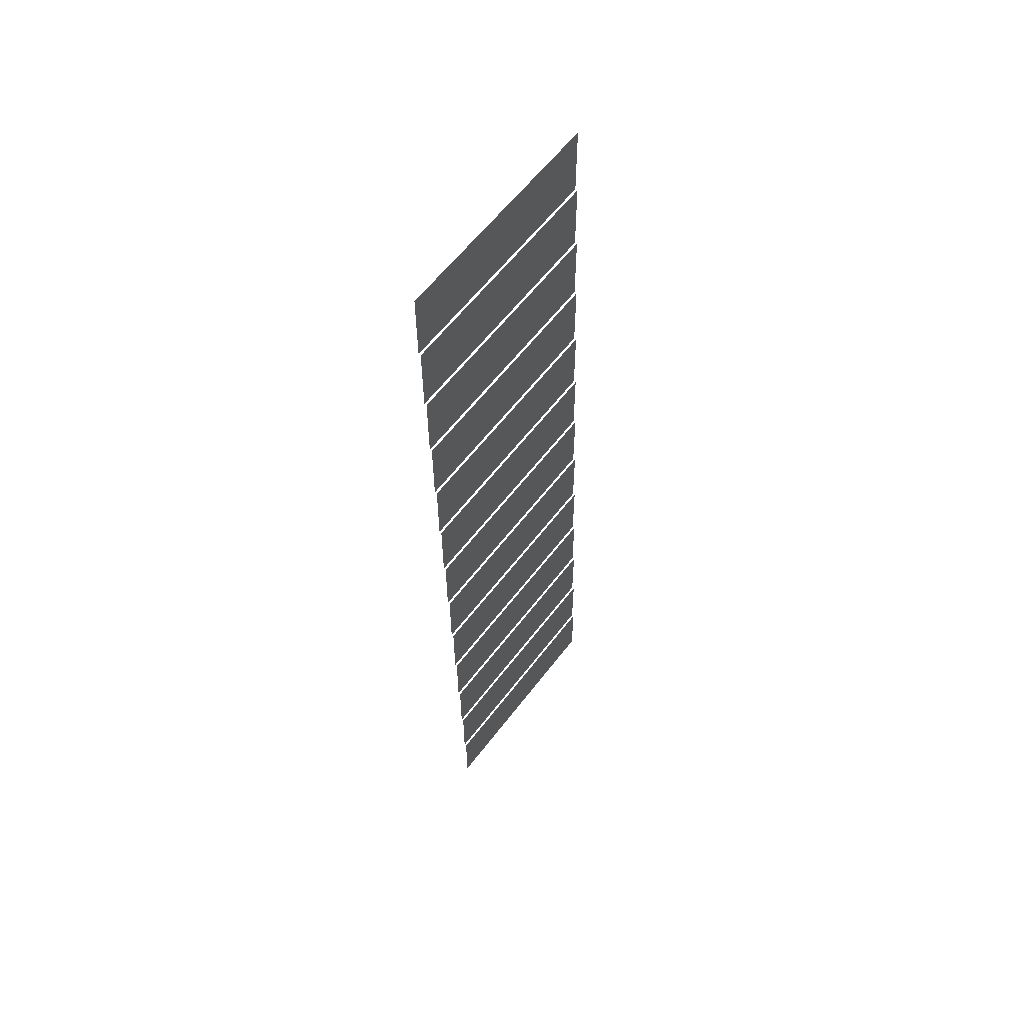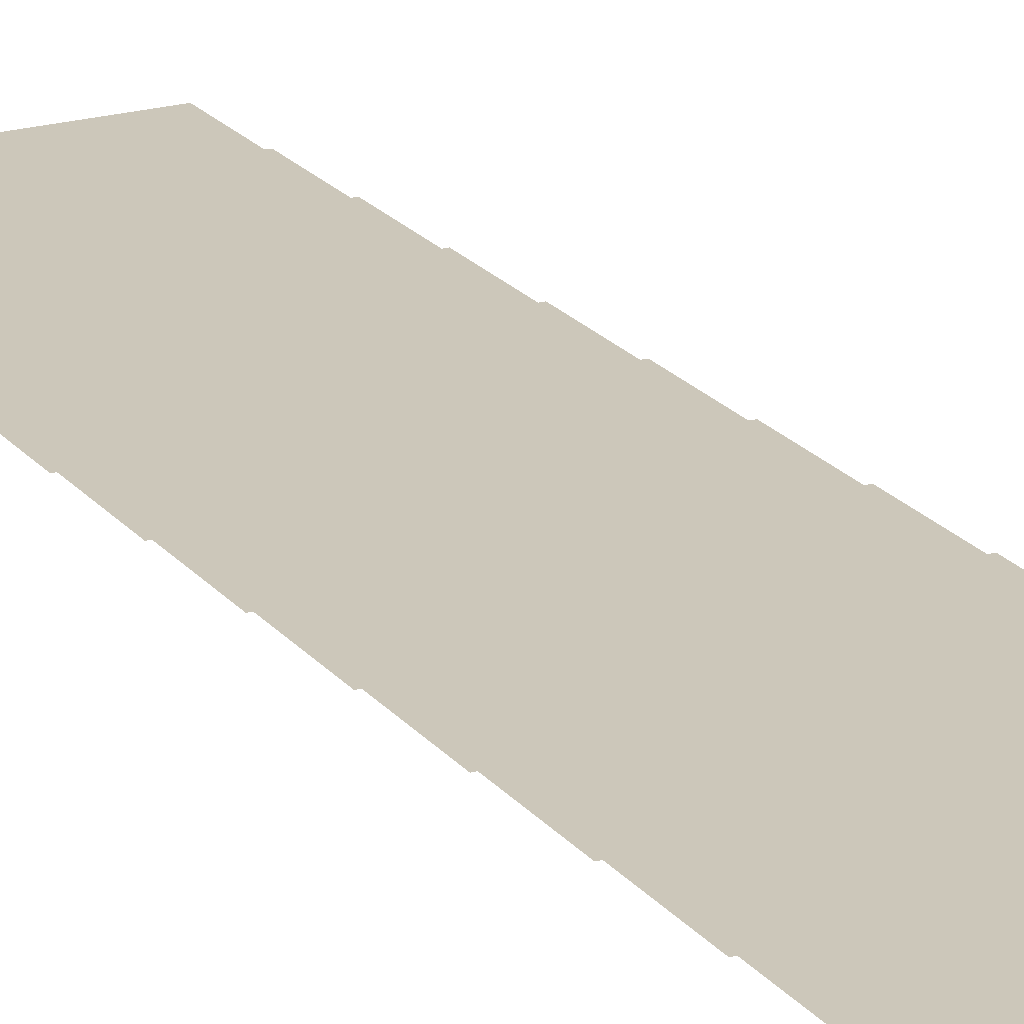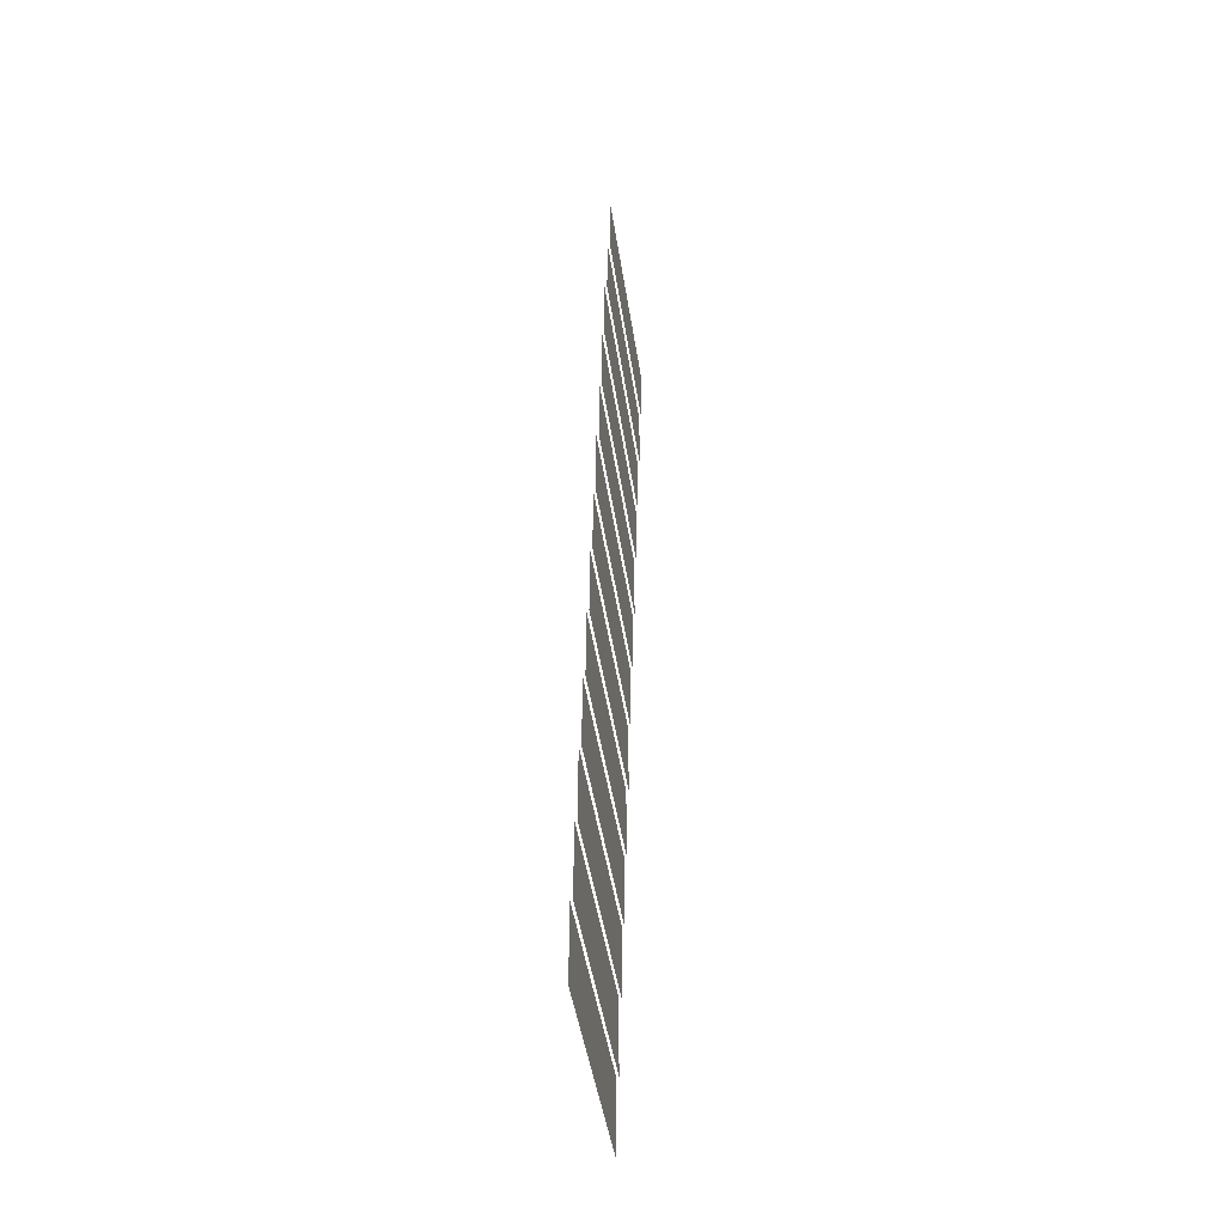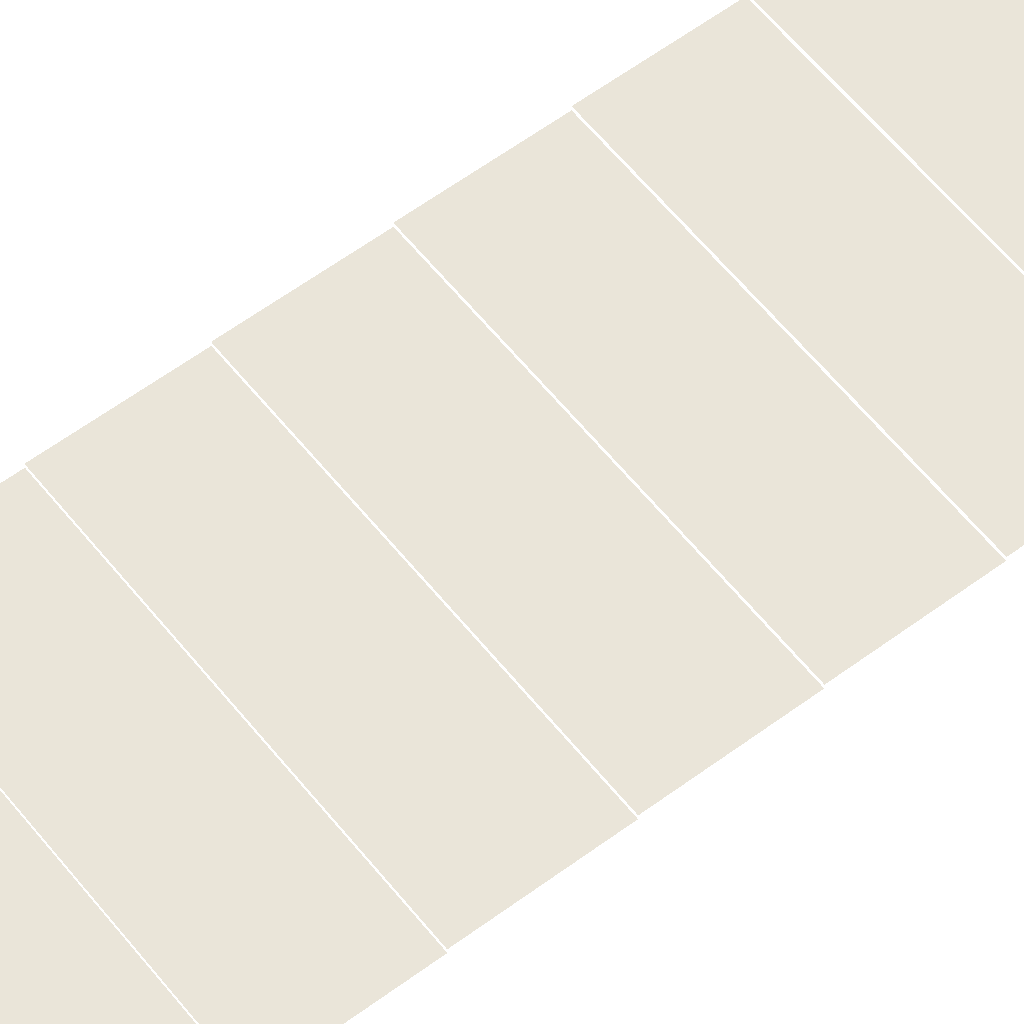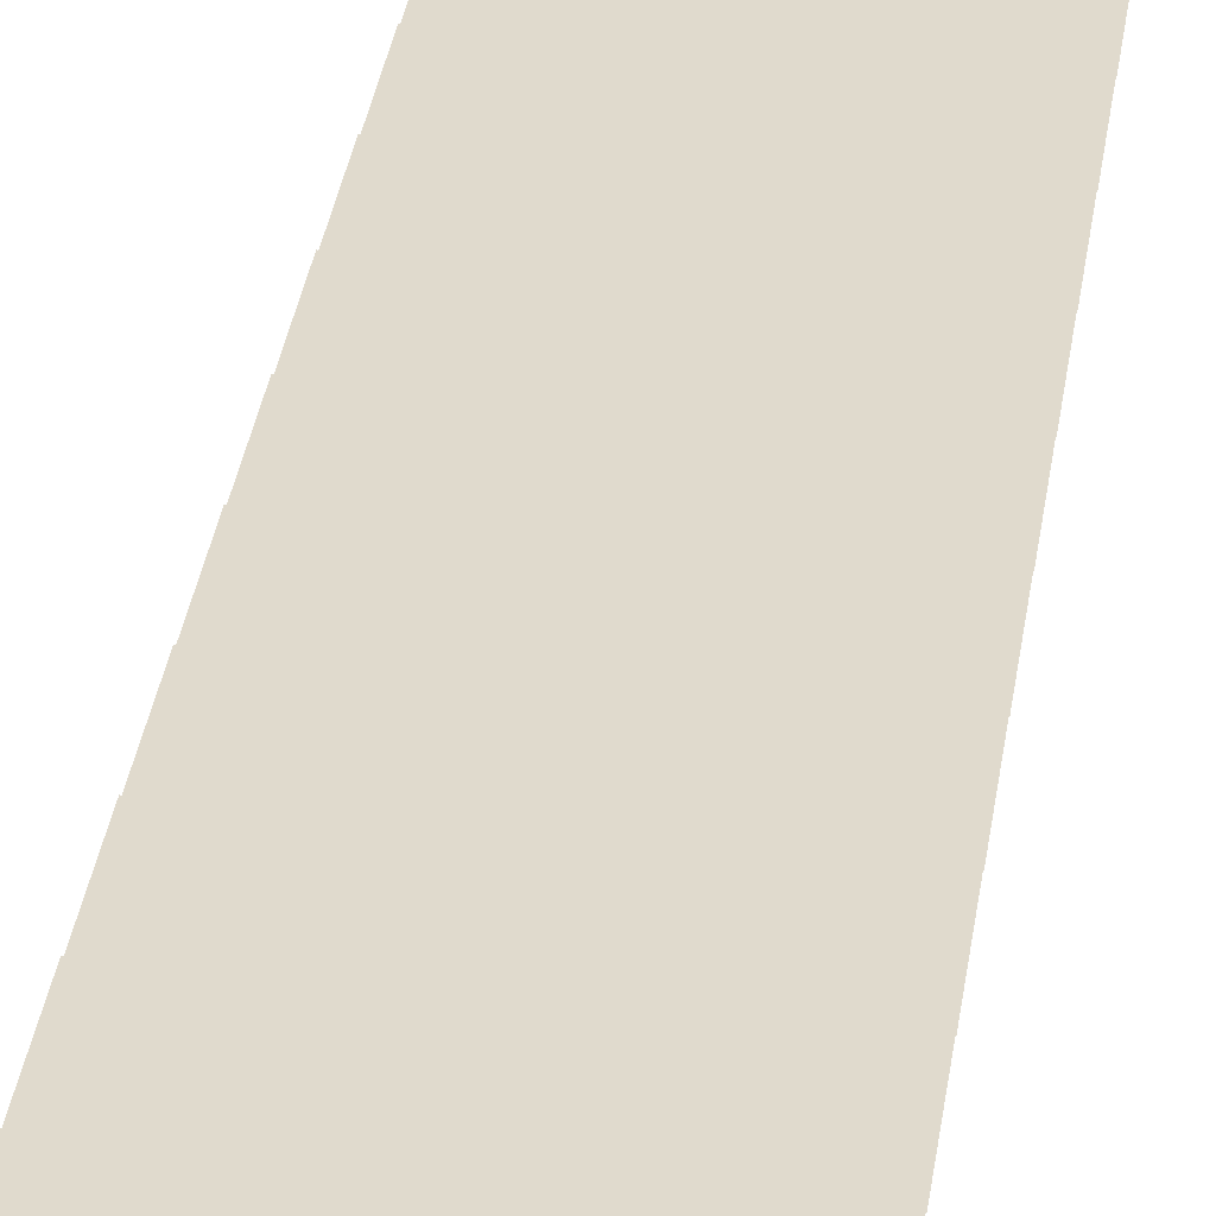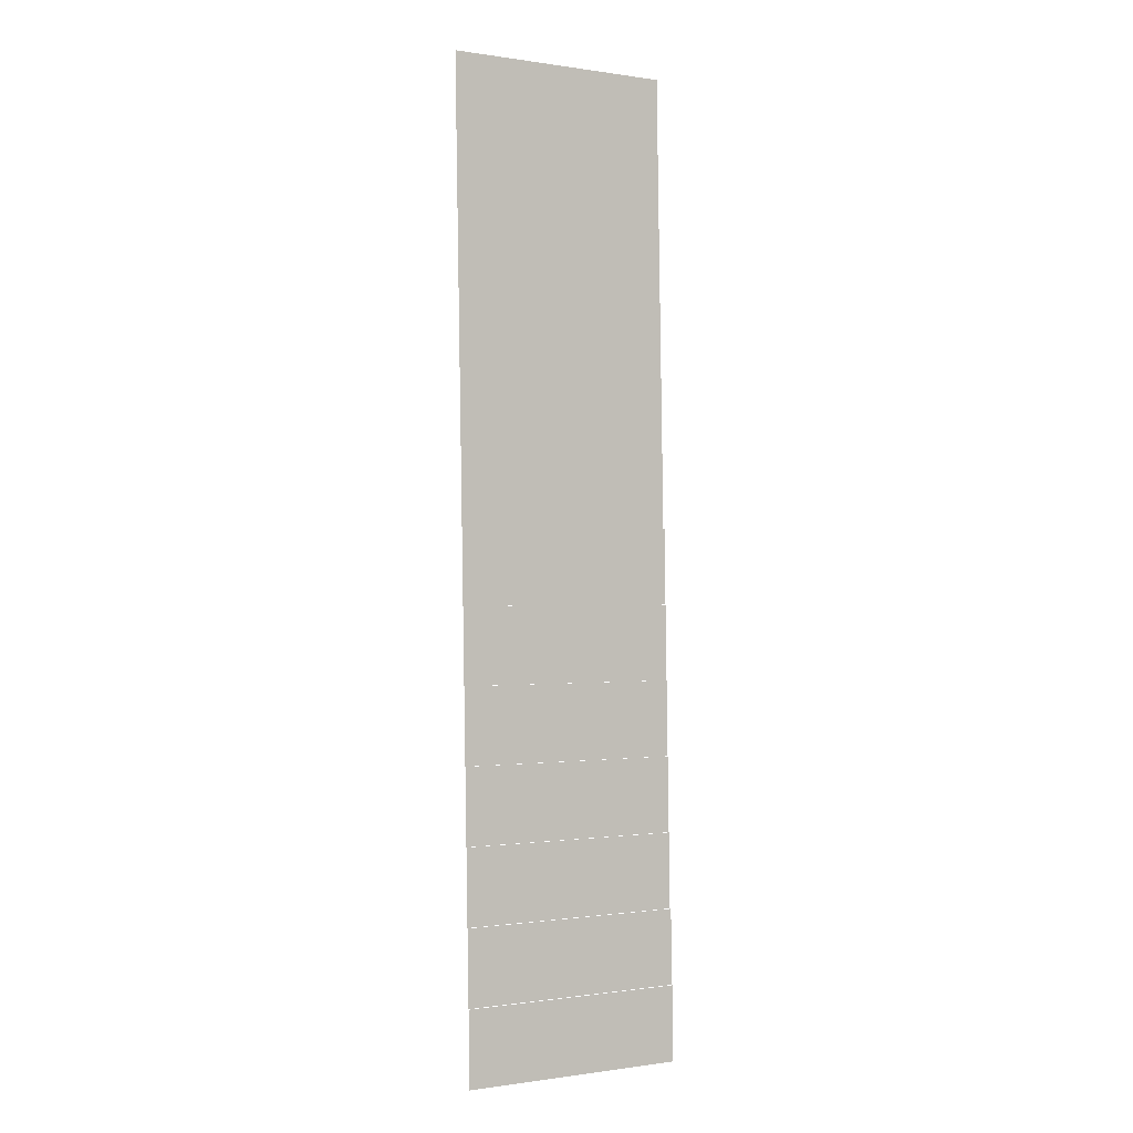
<metadata>
{"format":"obj","ext":"obj","renderer":"f3d","projection":"perspective","resolution":1024,"background":"white","views":[{"elev":60.3,"azim":127.2,"up":"+Y"},{"elev":21.3,"azim":152.2,"up":"+Z"},{"elev":-46.1,"azim":-81.4,"up":"+Y"},{"elev":57.7,"azim":52.2,"up":"+Z"},{"elev":33.0,"azim":-172.2,"up":"+Z"},{"elev":-0.4,"azim":149.9,"up":"+Y"}]}
</metadata>
<code>
v -13.12 -17.28 -0.54
v -13.44 -17.28 -0.54
v -13.44 -16.96 -0.54
v -13.12 -16.96 -0.54
v -13.44 -17.28 -0.54
v -13.76 -17.28 -0.54
v -13.76 -16.96 -0.54
v -13.44 -16.96 -0.54
v -13.76 -17.28 -0.54
v -14.08 -17.28 -0.54
v -14.08 -16.96 -0.54
v -13.76 -16.96 -0.54
v -13.12 -17.6 -0.55
v -13.44 -17.6 -0.55
v -13.44 -17.28 -0.55
v -13.12 -17.28 -0.55
v -13.44 -17.6 -0.55
v -13.76 -17.6 -0.55
v -13.76 -17.28 -0.55
v -13.44 -17.28 -0.55
v -13.76 -17.6 -0.55
v -14.08 -17.6 -0.55
v -14.08 -17.28 -0.55
v -13.76 -17.28 -0.55
v -13.12 -17.92 -0.56
v -13.44 -17.92 -0.56
v -13.44 -17.6 -0.56
v -13.12 -17.6 -0.56
v -13.44 -17.92 -0.56
v -13.76 -17.92 -0.56
v -13.76 -17.6 -0.56
v -13.44 -17.6 -0.56
v -13.76 -17.92 -0.56
v -14.08 -17.92 -0.56
v -14.08 -17.6 -0.56
v -13.76 -17.6 -0.56
v -13.12 -18.24 -0.57
v -13.44 -18.24 -0.57
v -13.44 -17.92 -0.57
v -13.12 -17.92 -0.57
v -13.44 -18.24 -0.57
v -13.76 -18.24 -0.57
v -13.76 -17.92 -0.57
v -13.44 -17.92 -0.57
v -13.76 -18.24 -0.57
v -14.08 -18.24 -0.57
v -14.08 -17.92 -0.57
v -13.76 -17.92 -0.57
v -13.12 -18.56 -0.58
v -13.44 -18.56 -0.58
v -13.44 -18.24 -0.58
v -13.12 -18.24 -0.58
v -13.44 -18.56 -0.58
v -13.76 -18.56 -0.58
v -13.76 -18.24 -0.58
v -13.44 -18.24 -0.58
v -13.76 -18.56 -0.58
v -14.08 -18.56 -0.58
v -14.08 -18.24 -0.58
v -13.76 -18.24 -0.58
v -13.12 -18.88 -0.59
v -13.44 -18.88 -0.59
v -13.44 -18.56 -0.59
v -13.12 -18.56 -0.59
v -13.44 -18.88 -0.59
v -13.76 -18.88 -0.59
v -13.76 -18.56 -0.59
v -13.44 -18.56 -0.59
v -13.76 -18.88 -0.59
v -14.08 -18.88 -0.59
v -14.08 -18.56 -0.59
v -13.76 -18.56 -0.59
v -13.12 -19.2 -0.6
v -13.44 -19.2 -0.6
v -13.44 -18.88 -0.6
v -13.12 -18.88 -0.6
v -13.44 -19.2 -0.6
v -13.76 -19.2 -0.6
v -13.76 -18.88 -0.6
v -13.44 -18.88 -0.6
v -13.76 -19.2 -0.6
v -14.08 -19.2 -0.6
v -14.08 -18.88 -0.6
v -13.76 -18.88 -0.6
v -13.12 -19.52 -0.61
v -13.44 -19.52 -0.61
v -13.44 -19.2 -0.61
v -13.12 -19.2 -0.61
v -13.44 -19.52 -0.61
v -13.76 -19.52 -0.61
v -13.76 -19.2 -0.61
v -13.44 -19.2 -0.61
v -13.76 -19.52 -0.61
v -14.08 -19.52 -0.61
v -14.08 -19.2 -0.61
v -13.76 -19.2 -0.61
v -13.12 -19.84 -0.62
v -13.44 -19.84 -0.62
v -13.44 -19.52 -0.62
v -13.12 -19.52 -0.62
v -13.44 -19.84 -0.62
v -13.76 -19.84 -0.62
v -13.76 -19.52 -0.62
v -13.44 -19.52 -0.62
v -13.76 -19.84 -0.62
v -14.08 -19.84 -0.62
v -14.08 -19.52 -0.62
v -13.76 -19.52 -0.62
v -13.12 -20.16 -0.63
v -13.44 -20.16 -0.63
v -13.44 -19.84 -0.63
v -13.12 -19.84 -0.63
v -13.44 -20.16 -0.63
v -13.76 -20.16 -0.63
v -13.76 -19.84 -0.63
v -13.44 -19.84 -0.63
v -13.76 -20.16 -0.63
v -14.08 -20.16 -0.63
v -14.08 -19.84 -0.63
v -13.76 -19.84 -0.63
v -13.12 -20.48 -0.64
v -13.44 -20.48 -0.64
v -13.44 -20.16 -0.64
v -13.12 -20.16 -0.64
v -13.44 -20.48 -0.64
v -13.76 -20.48 -0.64
v -13.76 -20.16 -0.64
v -13.44 -20.16 -0.64
v -13.76 -20.48 -0.64
v -14.08 -20.48 -0.64
v -14.08 -20.16 -0.64
v -13.76 -20.16 -0.64
v -13.12 -20.8 -0.65
v -13.44 -20.8 -0.65
v -13.44 -20.48 -0.65
v -13.12 -20.48 -0.65
v -13.44 -20.8 -0.65
v -13.76 -20.8 -0.65
v -13.76 -20.48 -0.65
v -13.44 -20.48 -0.65
v -13.76 -20.8 -0.65
v -14.08 -20.8 -0.65
v -14.08 -20.48 -0.65
v -13.76 -20.48 -0.65
v -13.12 -21.12 -0.66
v -13.44 -21.12 -0.66
v -13.44 -20.8 -0.66
v -13.12 -20.8 -0.66
v -13.44 -21.12 -0.66
v -13.76 -21.12 -0.66
v -13.76 -20.8 -0.66
v -13.44 -20.8 -0.66
v -13.76 -21.12 -0.66
v -14.08 -21.12 -0.66
v -14.08 -20.8 -0.66
v -13.76 -20.8 -0.66
g PlayerArea_mesh_0010
f 1 2 3 4
f 5 6 7 8
f 9 10 11 12
f 13 14 15 16
f 17 18 19 20
f 21 22 23 24
f 25 26 27 28
f 29 30 31 32
f 33 34 35 36
f 37 38 39 40
f 41 42 43 44
f 45 46 47 48
f 49 50 51 52
f 53 54 55 56
f 57 58 59 60
f 61 62 63 64
f 65 66 67 68
f 69 70 71 72
f 73 74 75 76
f 77 78 79 80
f 81 82 83 84
f 85 86 87 88
f 89 90 91 92
f 93 94 95 96
f 97 98 99 100
f 101 102 103 104
f 105 106 107 108
f 109 110 111 112
f 113 114 115 116
f 117 118 119 120
f 121 122 123 124
f 125 126 127 128
f 129 130 131 132
f 133 134 135 136
f 137 138 139 140
f 141 142 143 144
f 145 146 147 148
f 149 150 151 152
f 153 154 155 156

</code>
